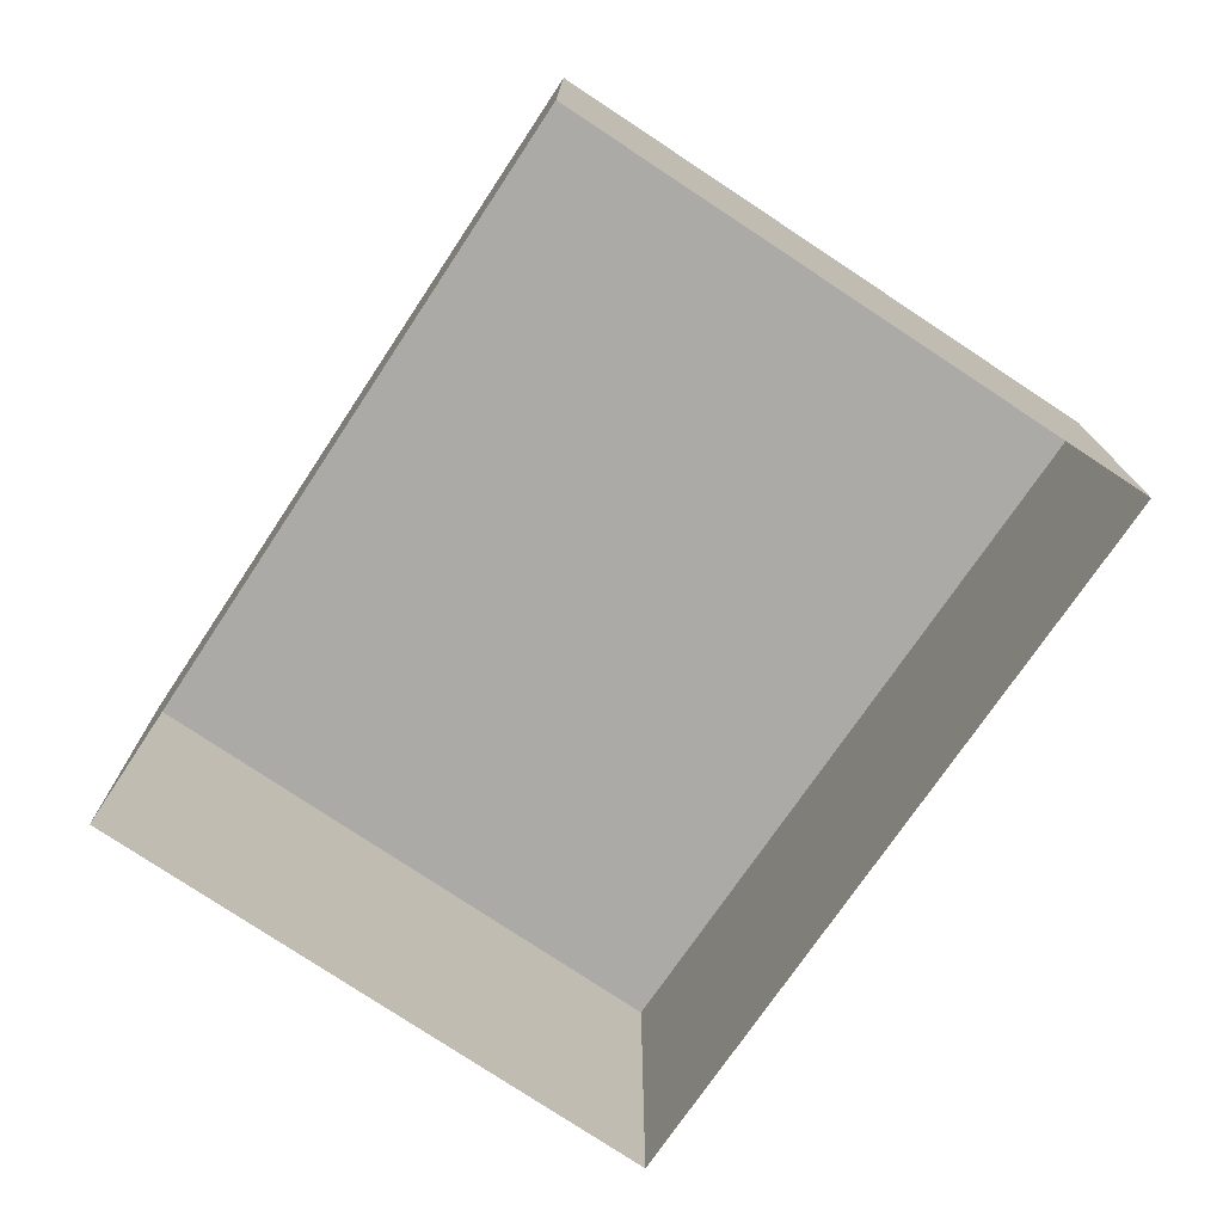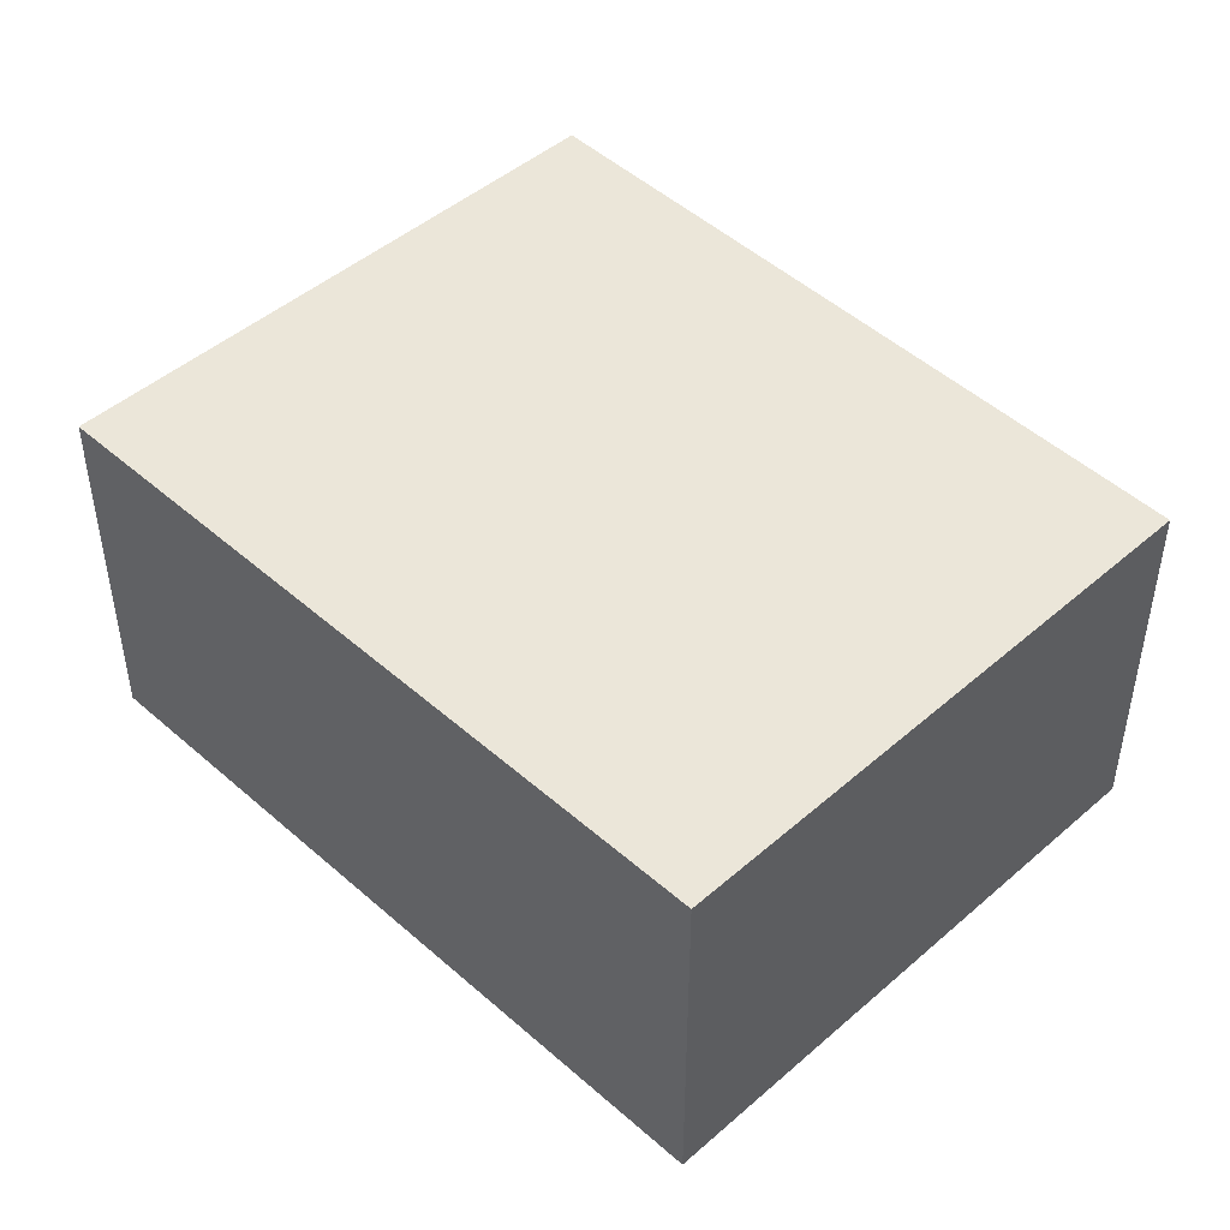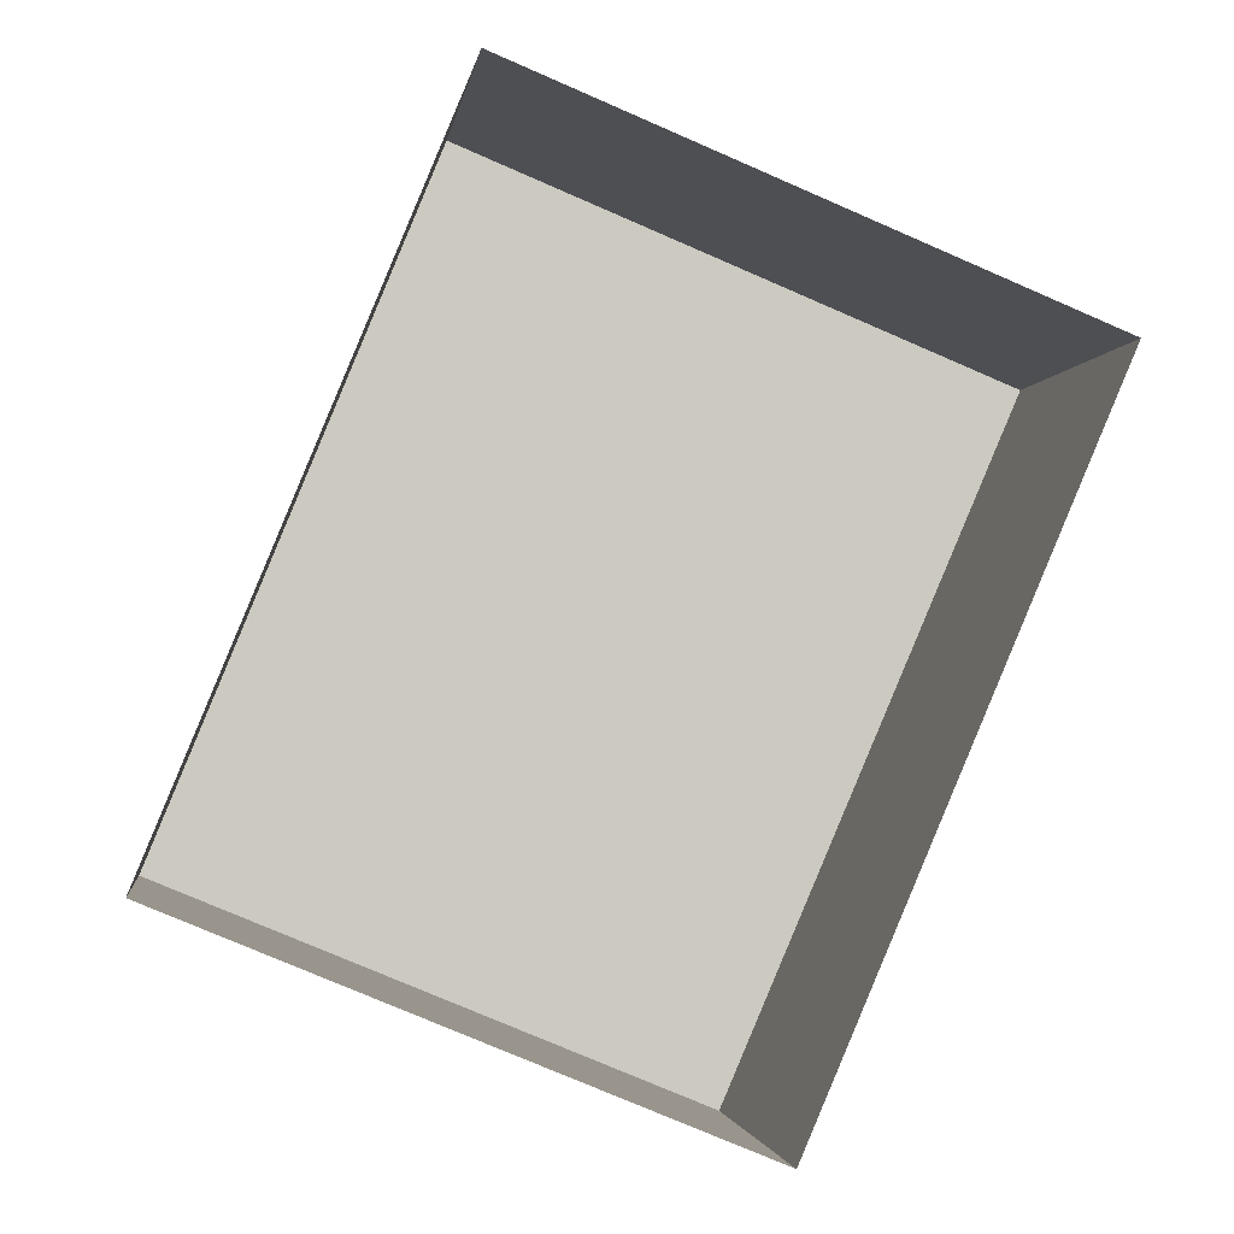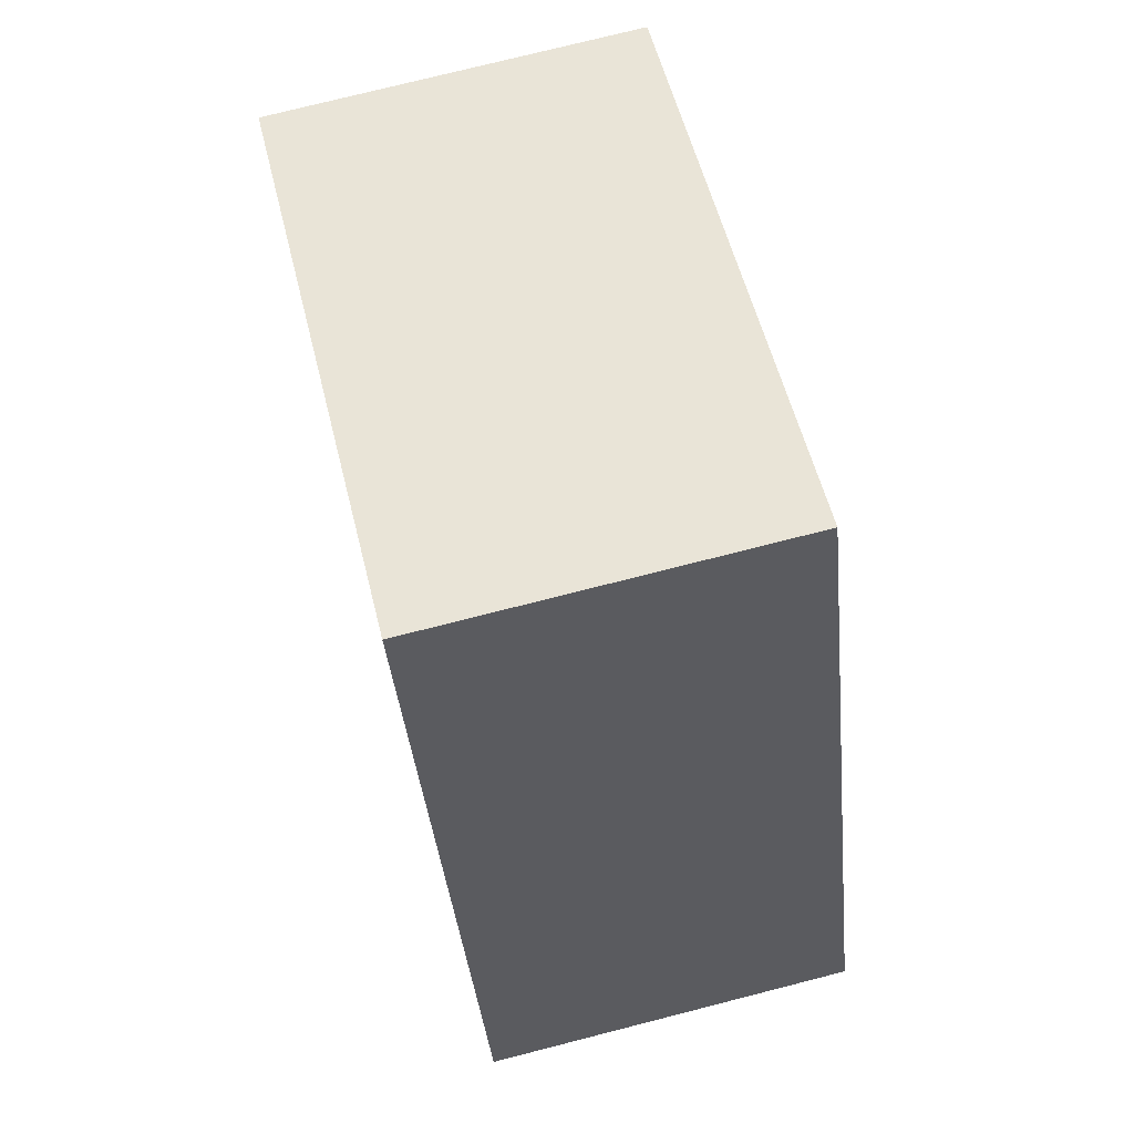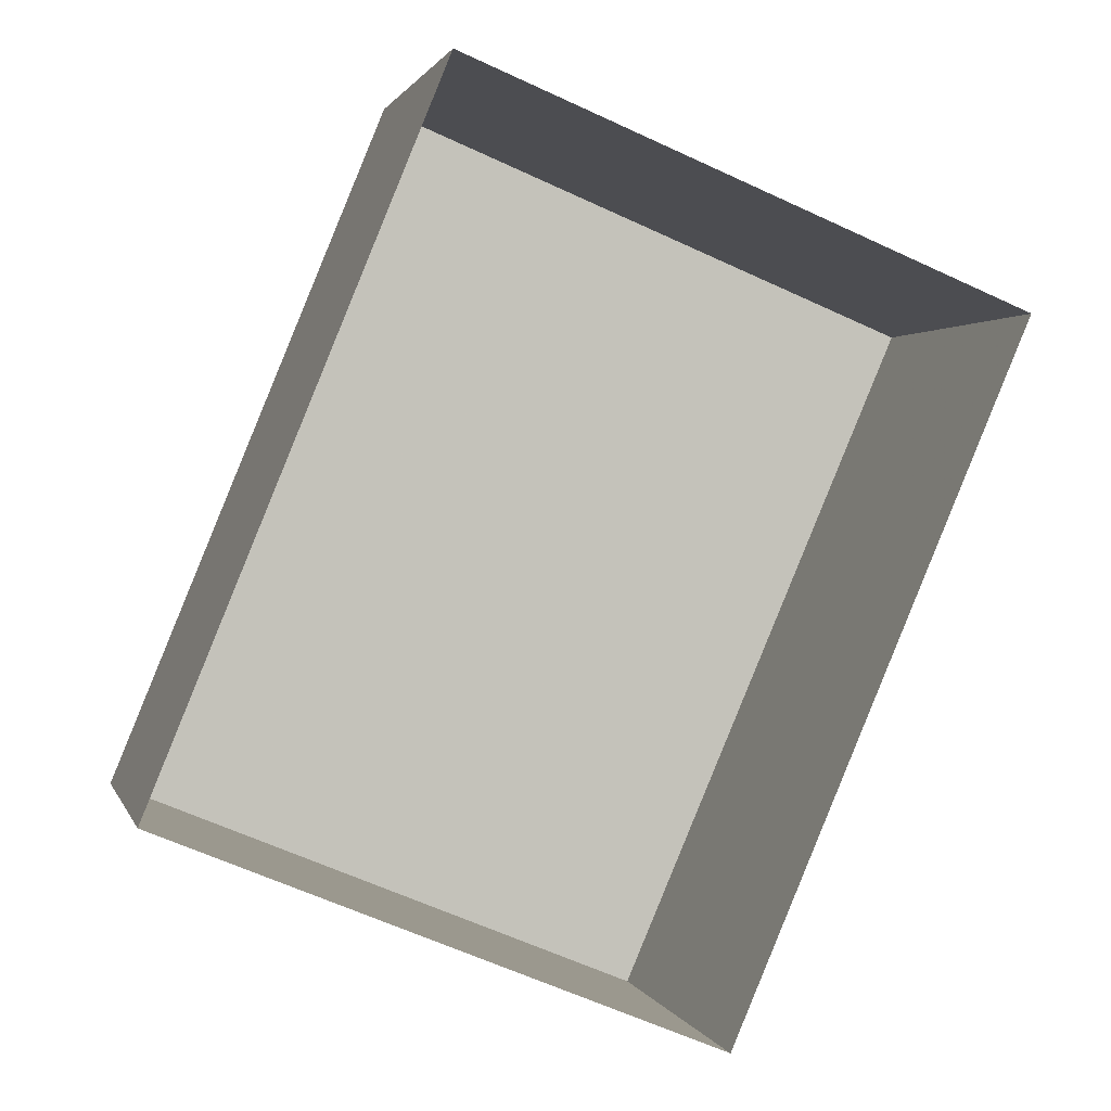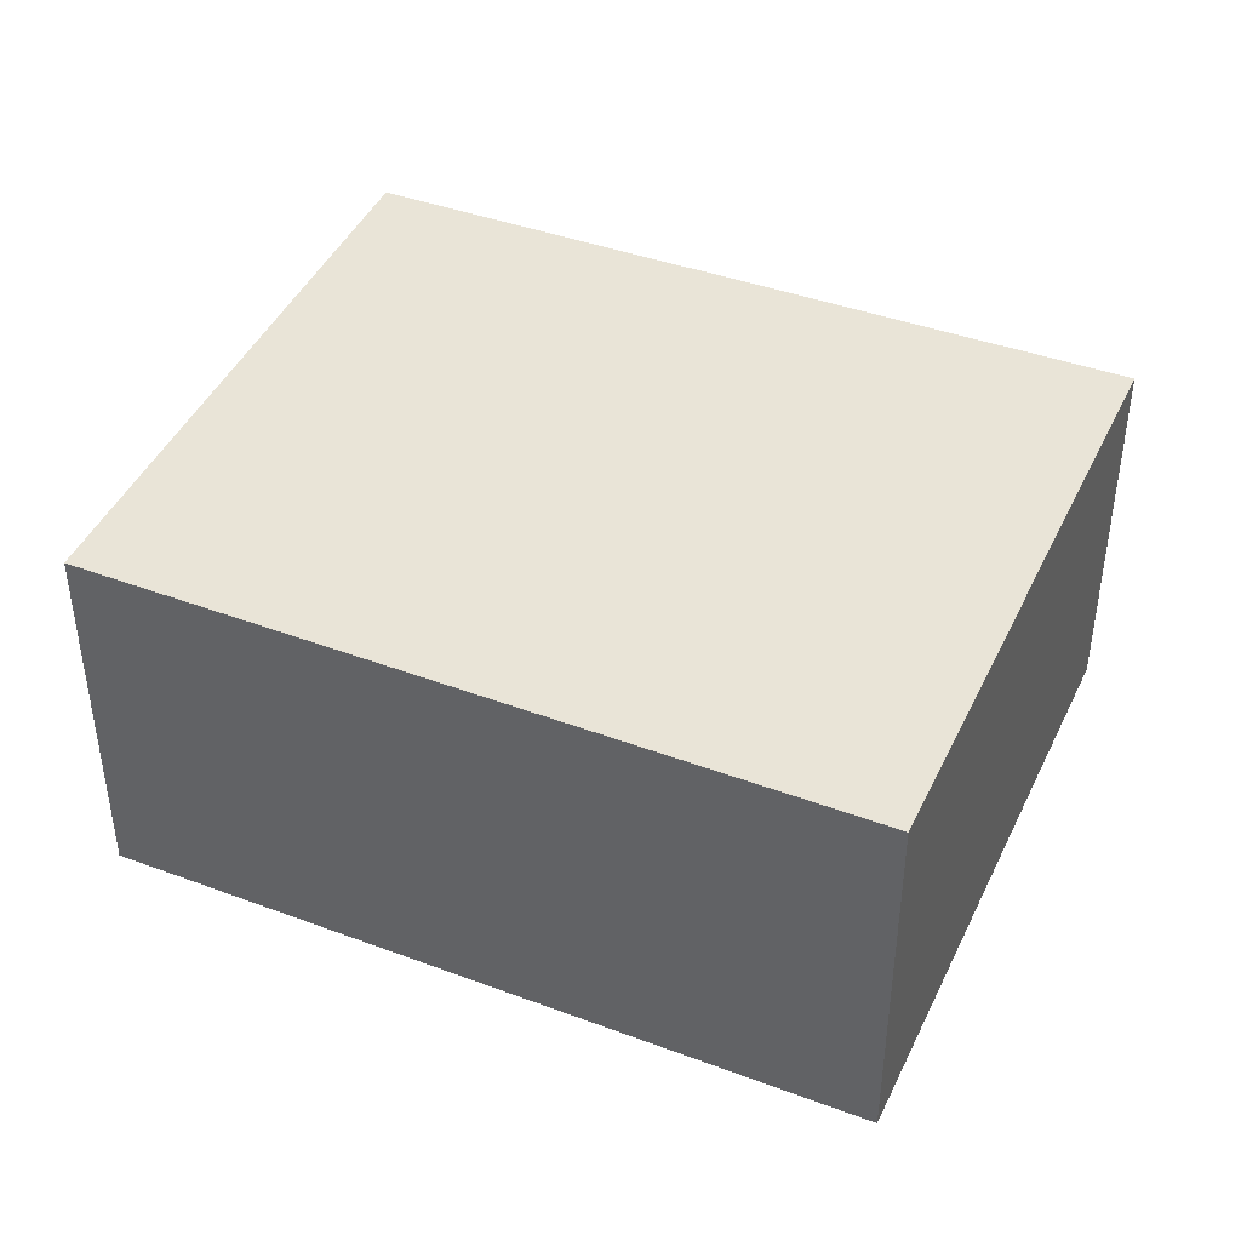
<metadata>
{"format":"obj","ext":"obj","renderer":"f3d","projection":"perspective","resolution":1024,"background":"white","views":[{"elev":-76.0,"azim":168.7,"up":"+Z"},{"elev":47.3,"azim":-21.9,"up":"+Z"},{"elev":-2.4,"azim":172.0,"up":"+Y"},{"elev":75.3,"azim":75.7,"up":"+Y"},{"elev":1.2,"azim":166.4,"up":"+Y"},{"elev":43.4,"azim":136.2,"up":"+Z"}]}
</metadata>
<code>
v -8.845e+04 -1.007e+05 2.428
v -8.845e+04 -1.007e+05 2.426
v -8.844e+04 -1.007e+05 2.427
v -8.845e+04 -1.007e+05 2.426
v -8.845e+04 -1.007e+05 5.385
v -8.845e+04 -1.007e+05 5.387
v -8.844e+04 -1.007e+05 5.387
v -8.845e+04 -1.007e+05 5.386
f 1 2 3
f 1 4 2
f 5 6 7
f 5 8 6
f 6 1 3
f 7 6 3
f 8 4 1
f 6 8 1
f 5 2 4
f 8 5 4
f 5 3 2
f 5 7 3

</code>
